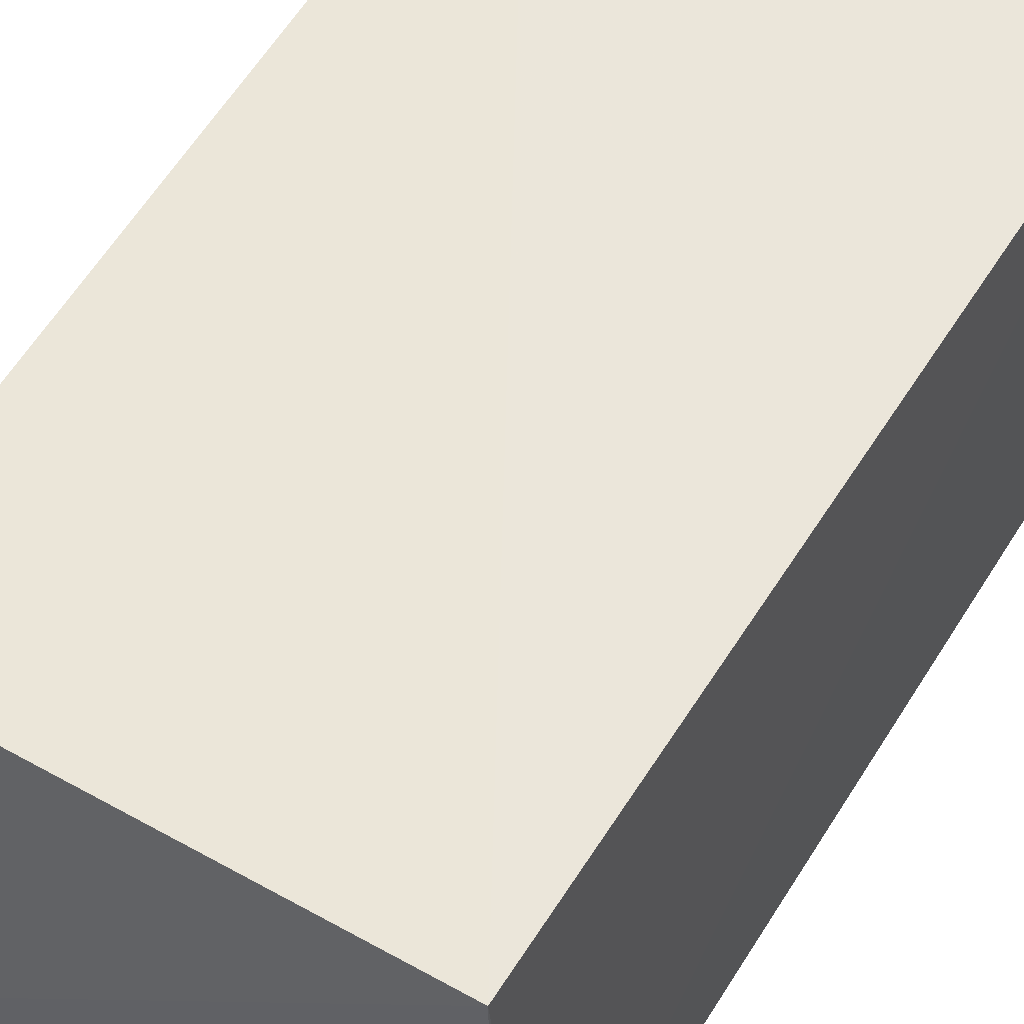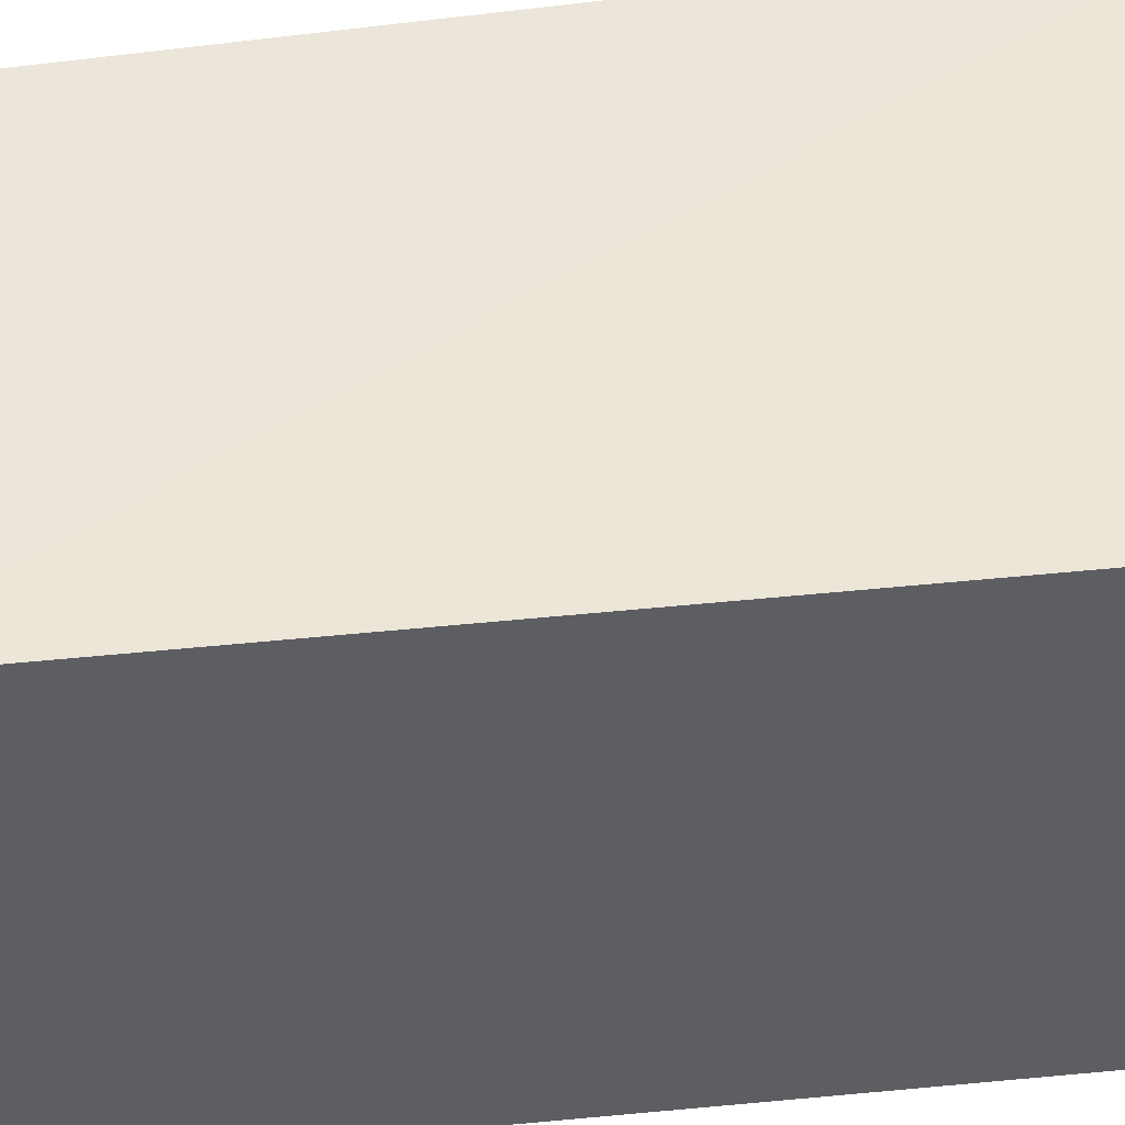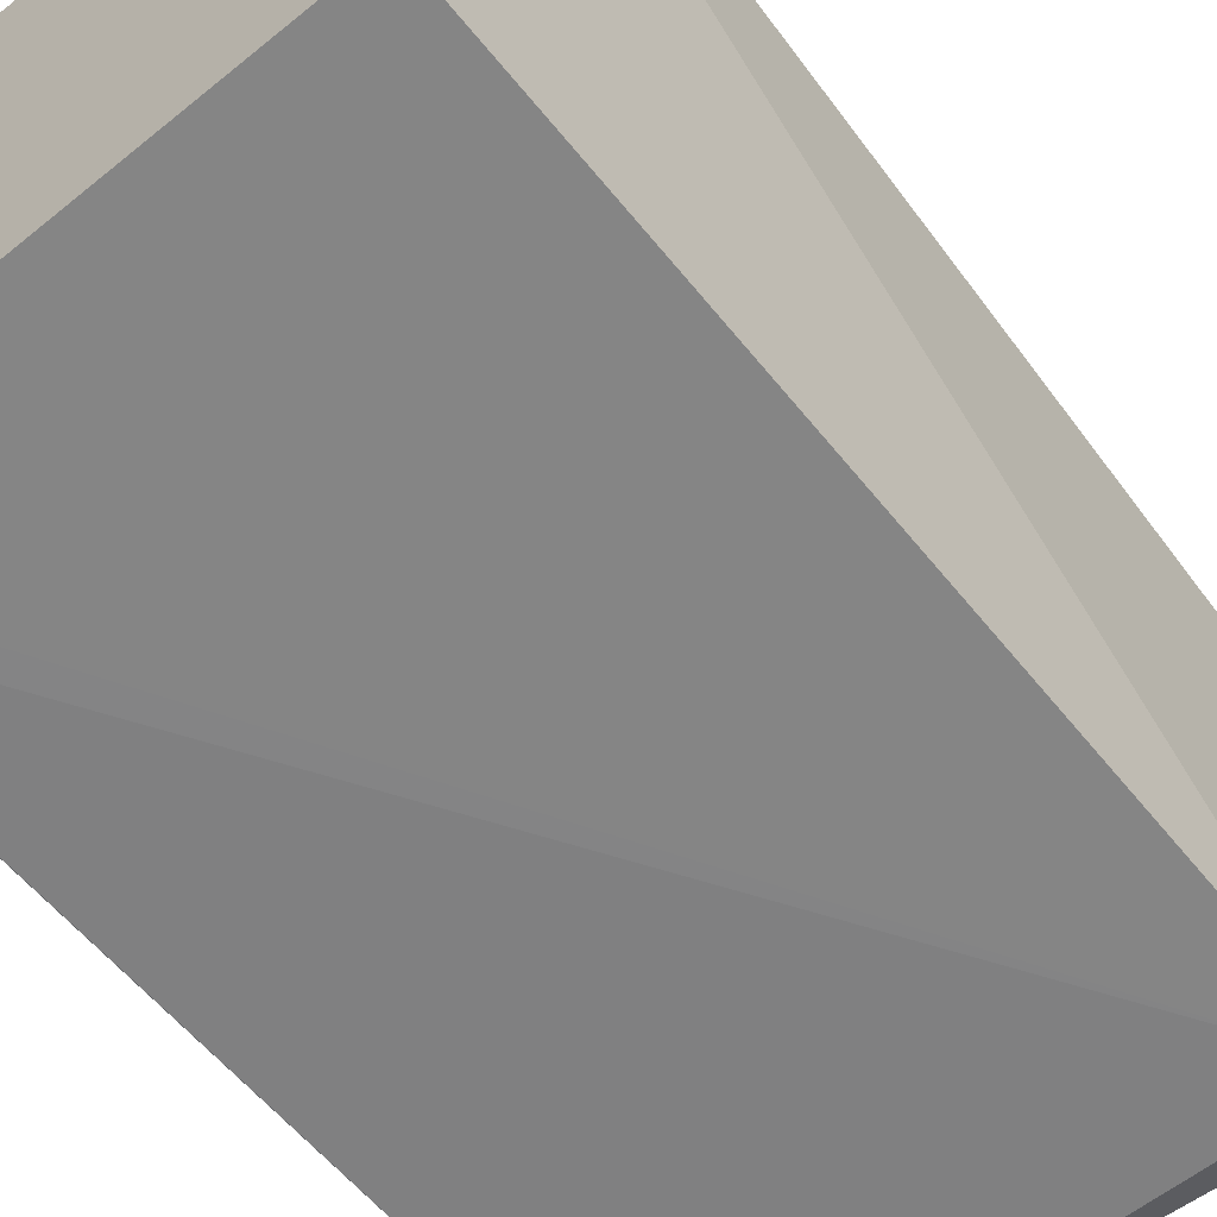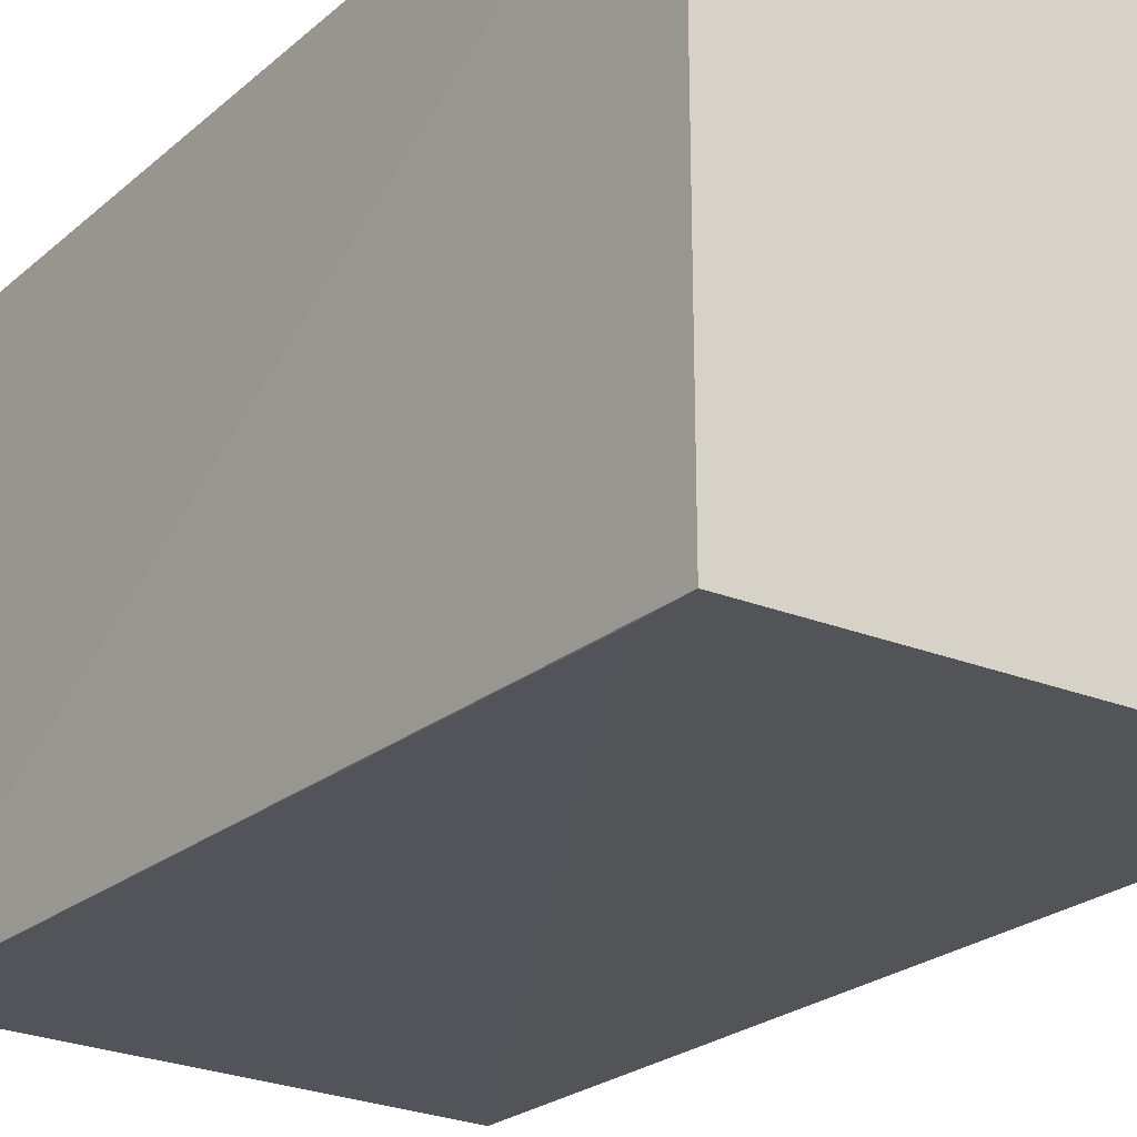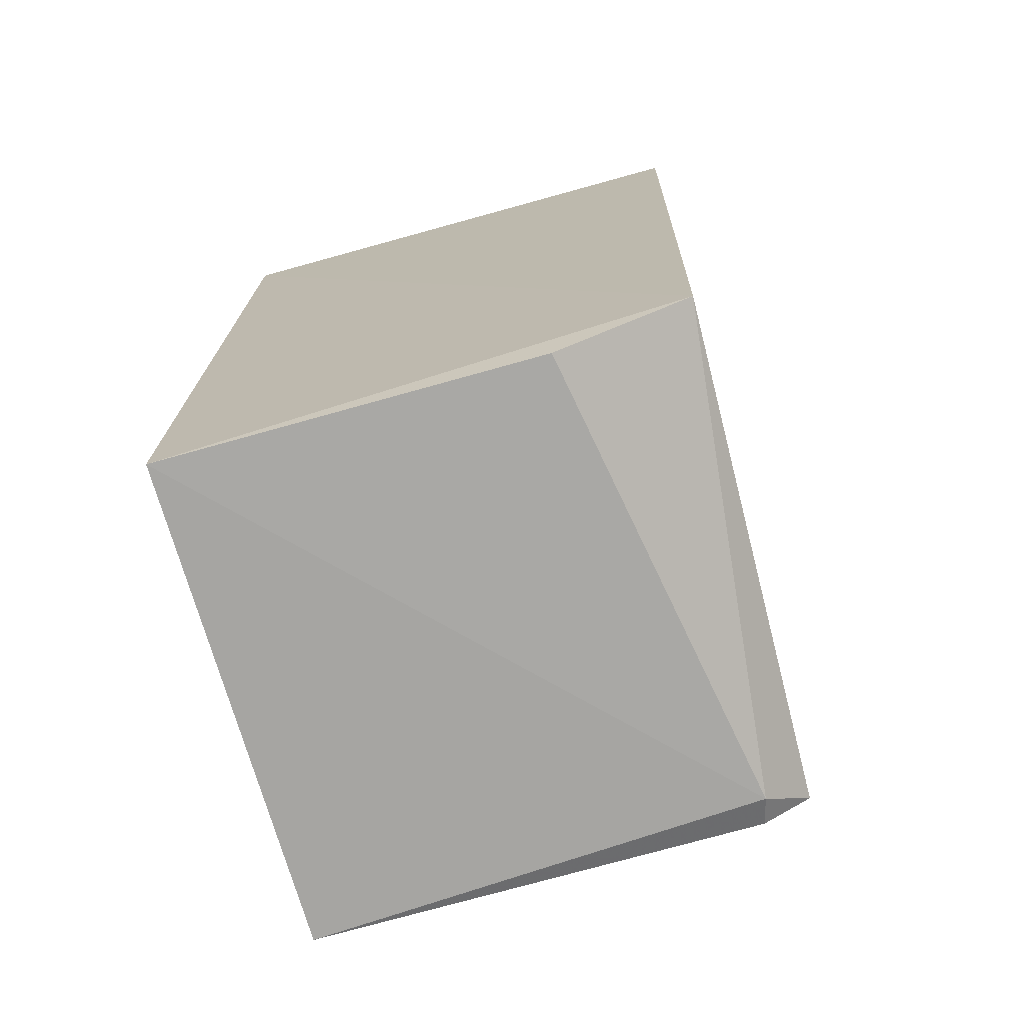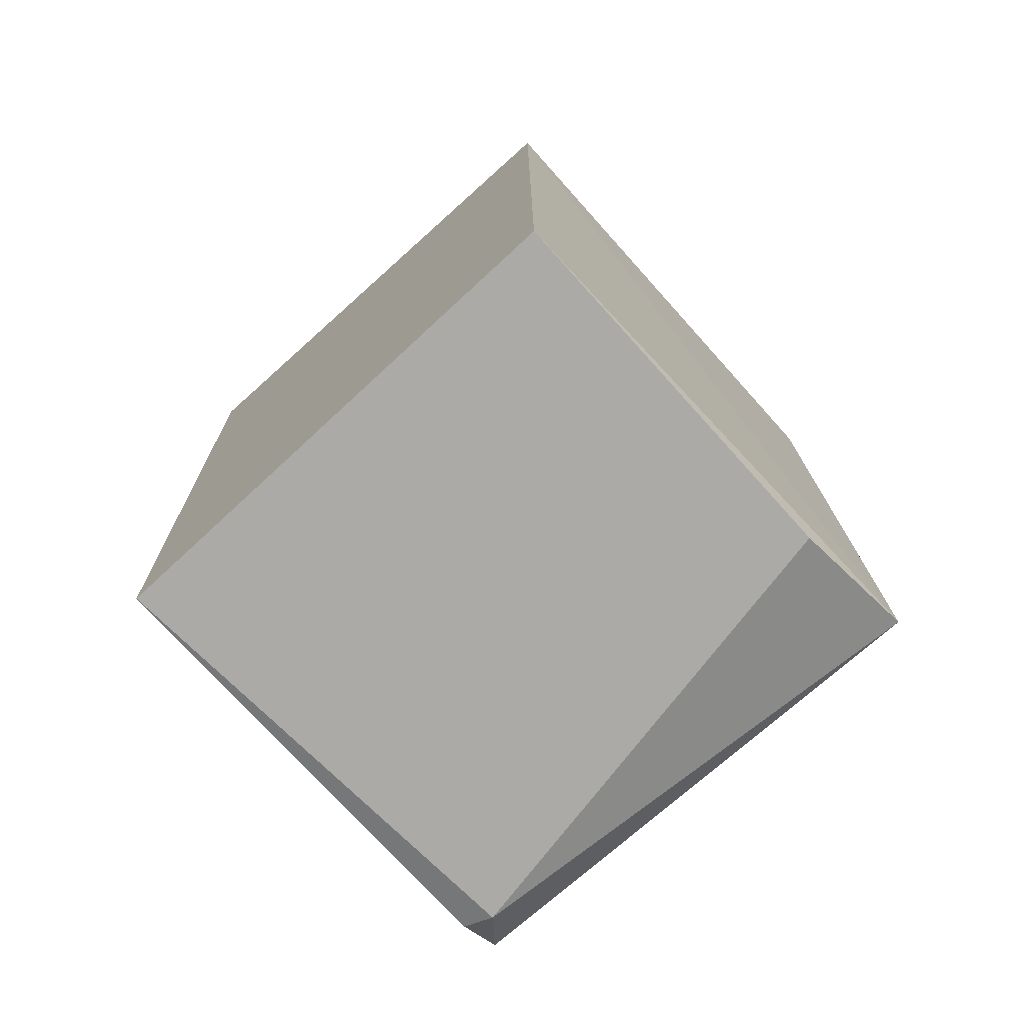
<metadata>
{"format":"obj","ext":"obj","renderer":"f3d","projection":"perspective","resolution":1024,"background":"white","views":[{"elev":54.7,"azim":-148.5,"up":"+Y"},{"elev":49.4,"azim":-96.5,"up":"+Y"},{"elev":-60.5,"azim":39.2,"up":"+Y"},{"elev":-25.7,"azim":-36.6,"up":"+Y"},{"elev":-73.0,"azim":-74.6,"up":"+Z"},{"elev":-75.1,"azim":-138.1,"up":"+Z"}]}
</metadata>
<code>
v 0.03842 -0.01149 0.028
v 0.03757 -0.02665 0.02801
v 0.03712 -0.0249 0.0007672
v 0.02249 -0.01148 0.000616
v 0.02246 -0.01149 0.028
v 0.02229 -0.02663 0.002233
v 0.03708 -0.01168 0.0004246
v 0.03726 -0.02634 0.00193
v 0.02248 -0.02264 0.000811
v 0.02245 -0.02731 0.02801
v 0.03622 -0.02511 0.0004283
v 0.02246 -0.02728 0.02641
f 5 2 1
f 5 1 4
f 6 5 4
f 7 4 1
f 8 1 2
f 8 7 1
f 8 3 7
f 9 6 4
f 10 2 5
f 10 5 6
f 10 8 2
f 11 8 6
f 11 3 8
f 11 6 9
f 11 7 3
f 11 9 4
f 11 4 7
f 12 10 6
f 12 6 8
f 12 8 10

</code>
